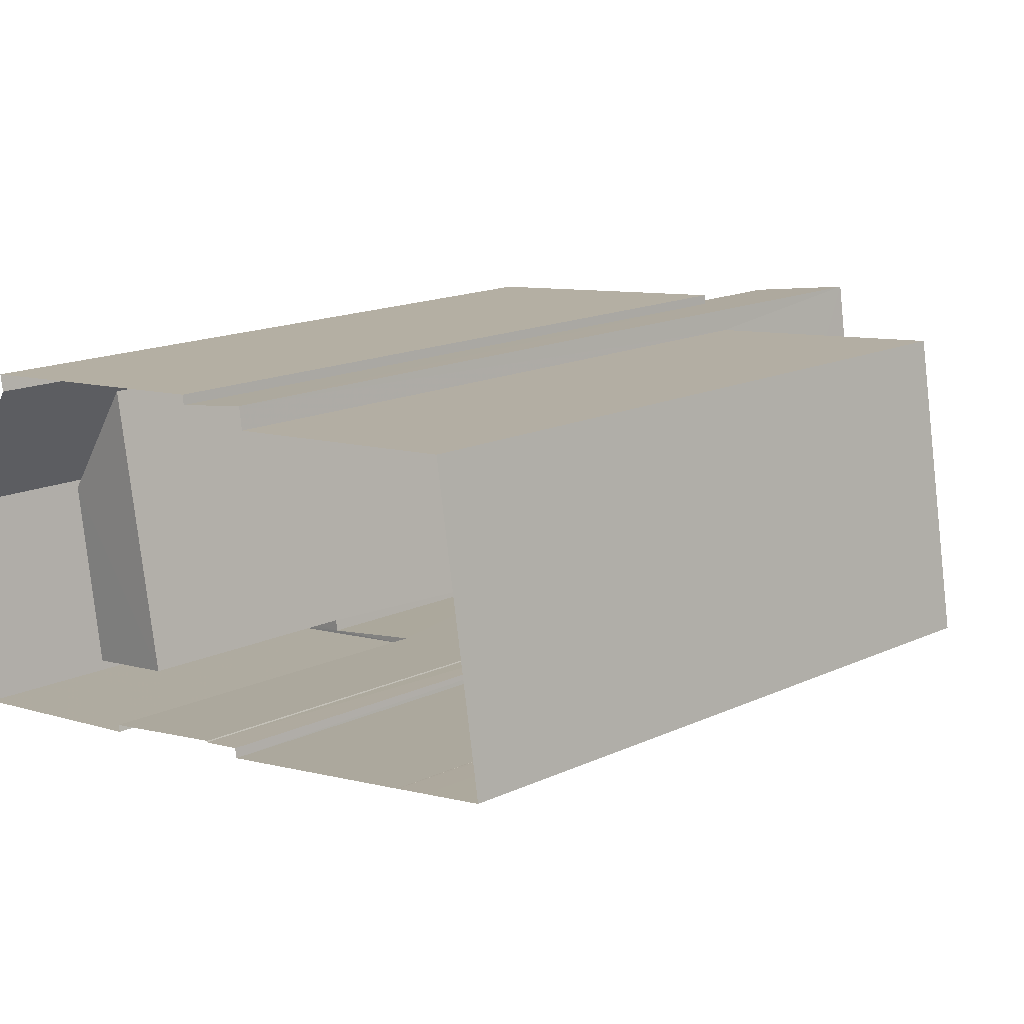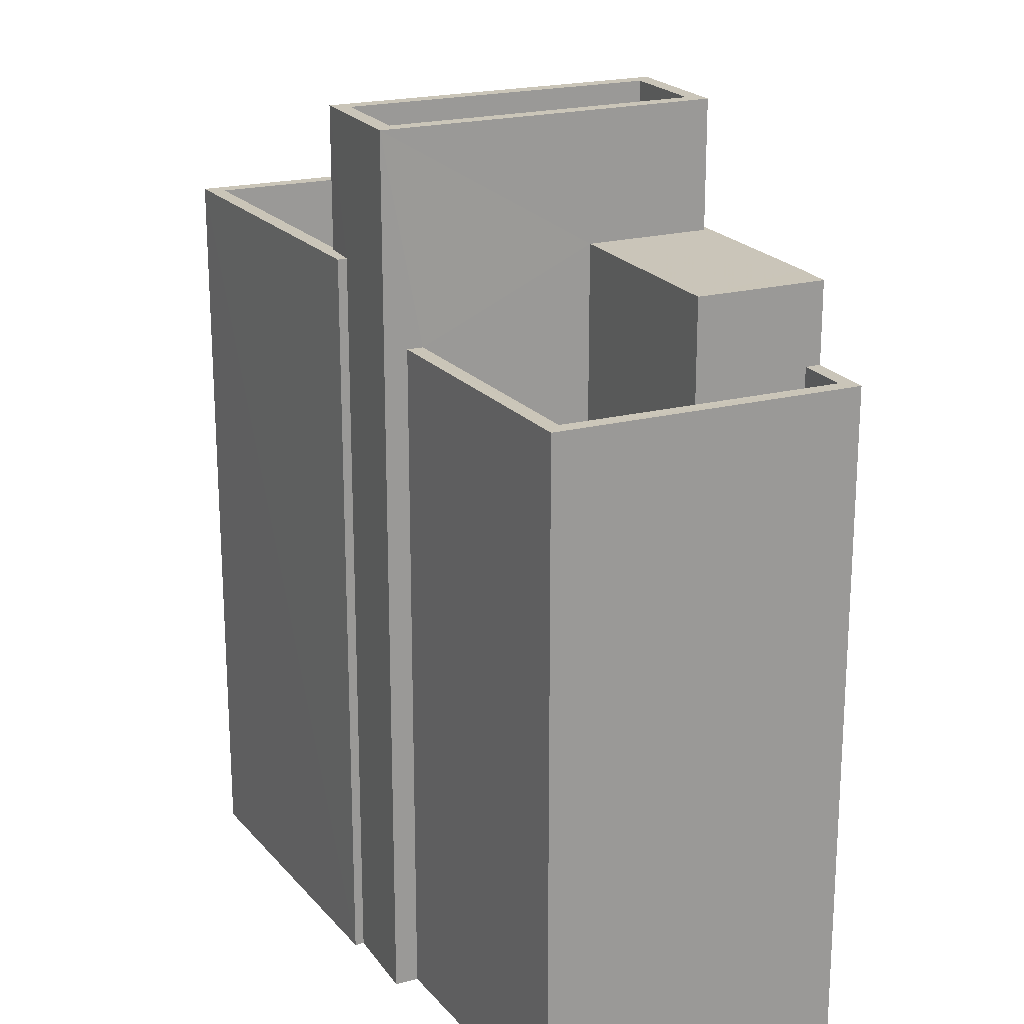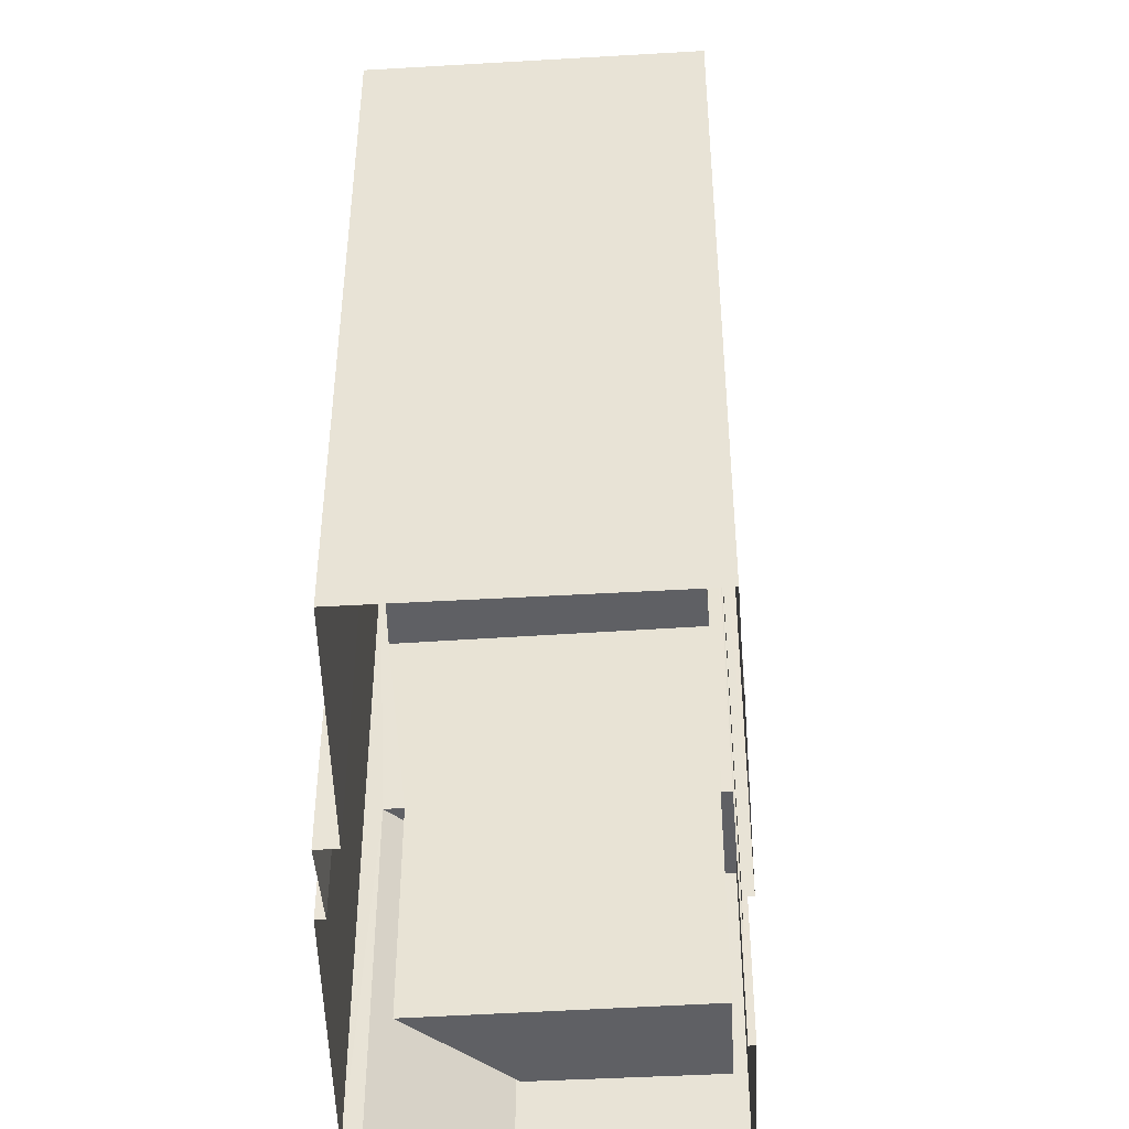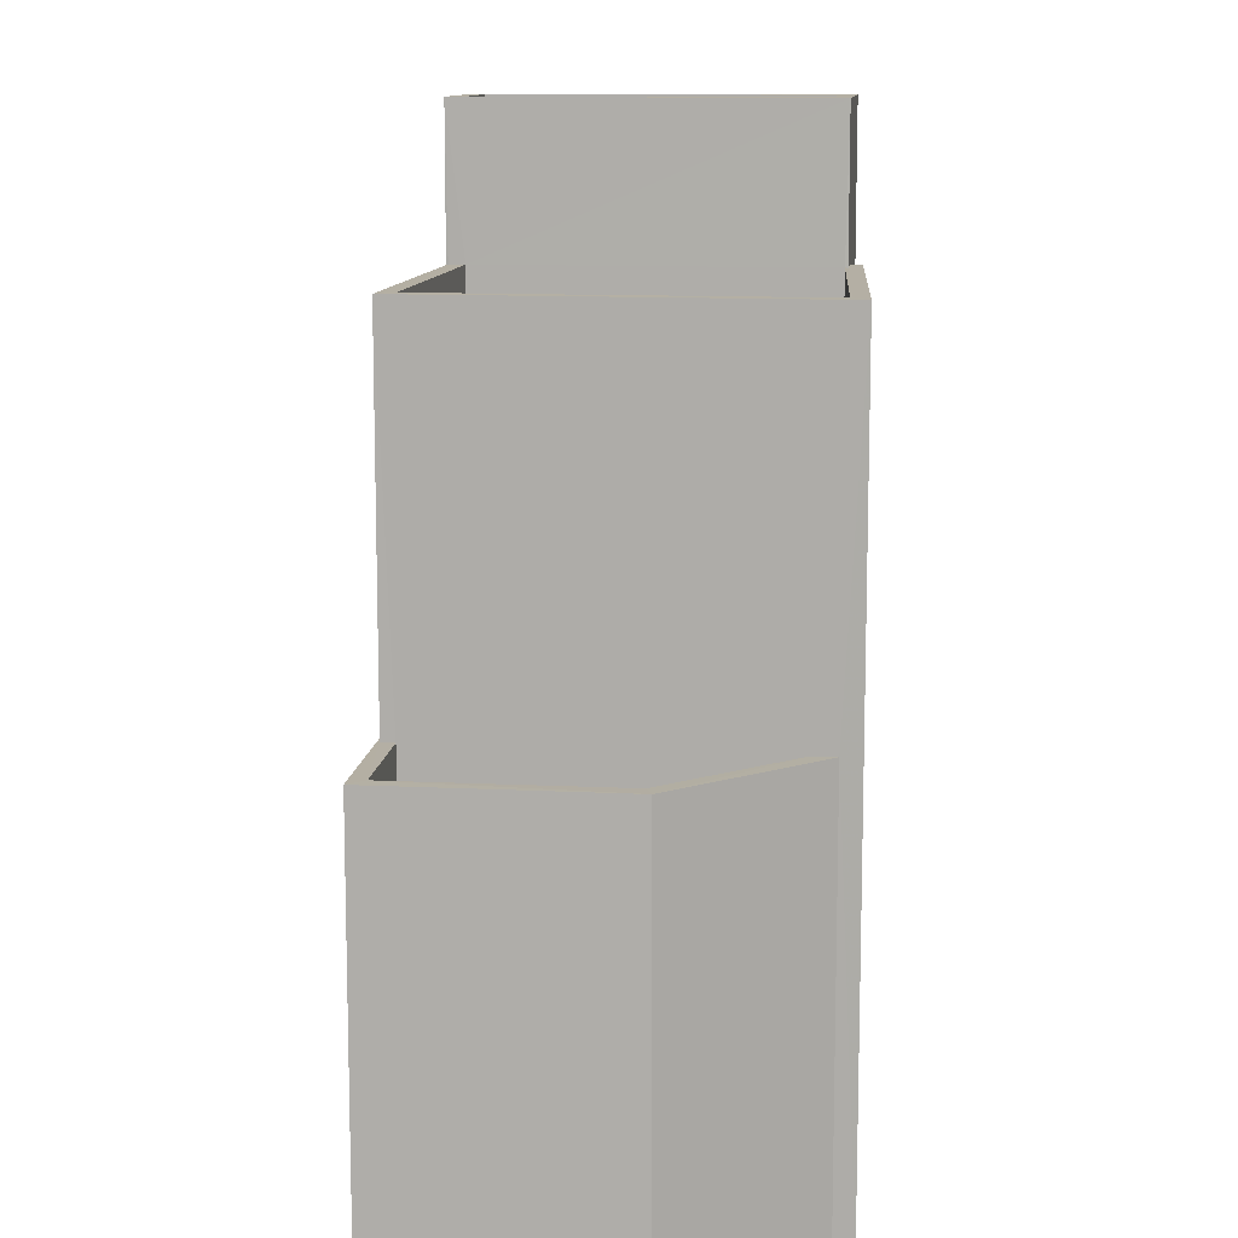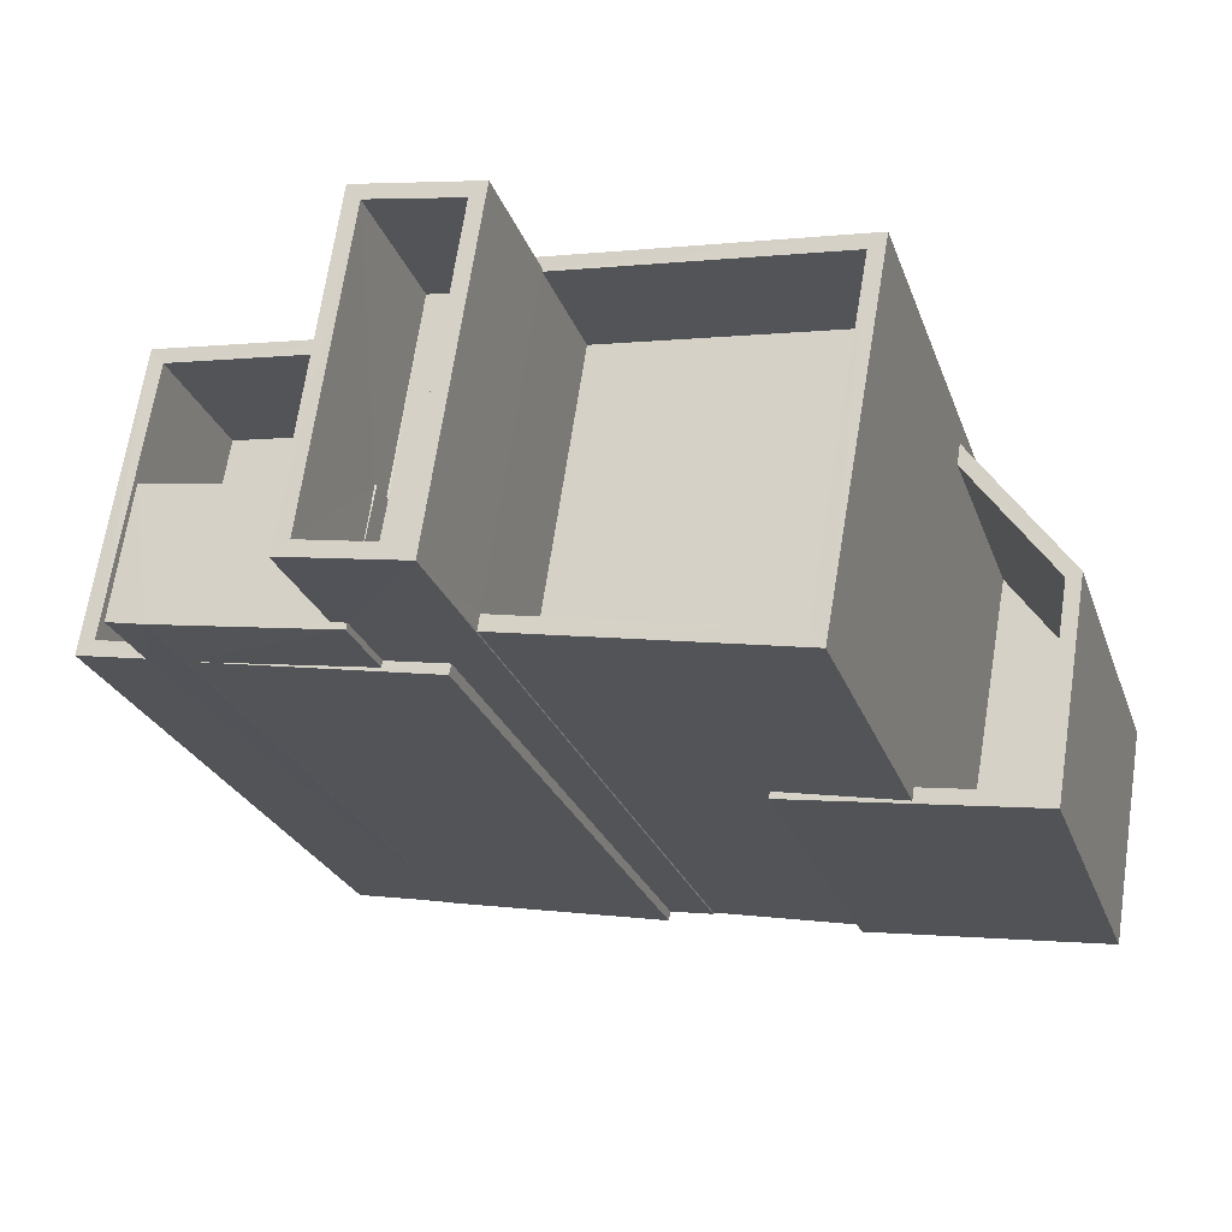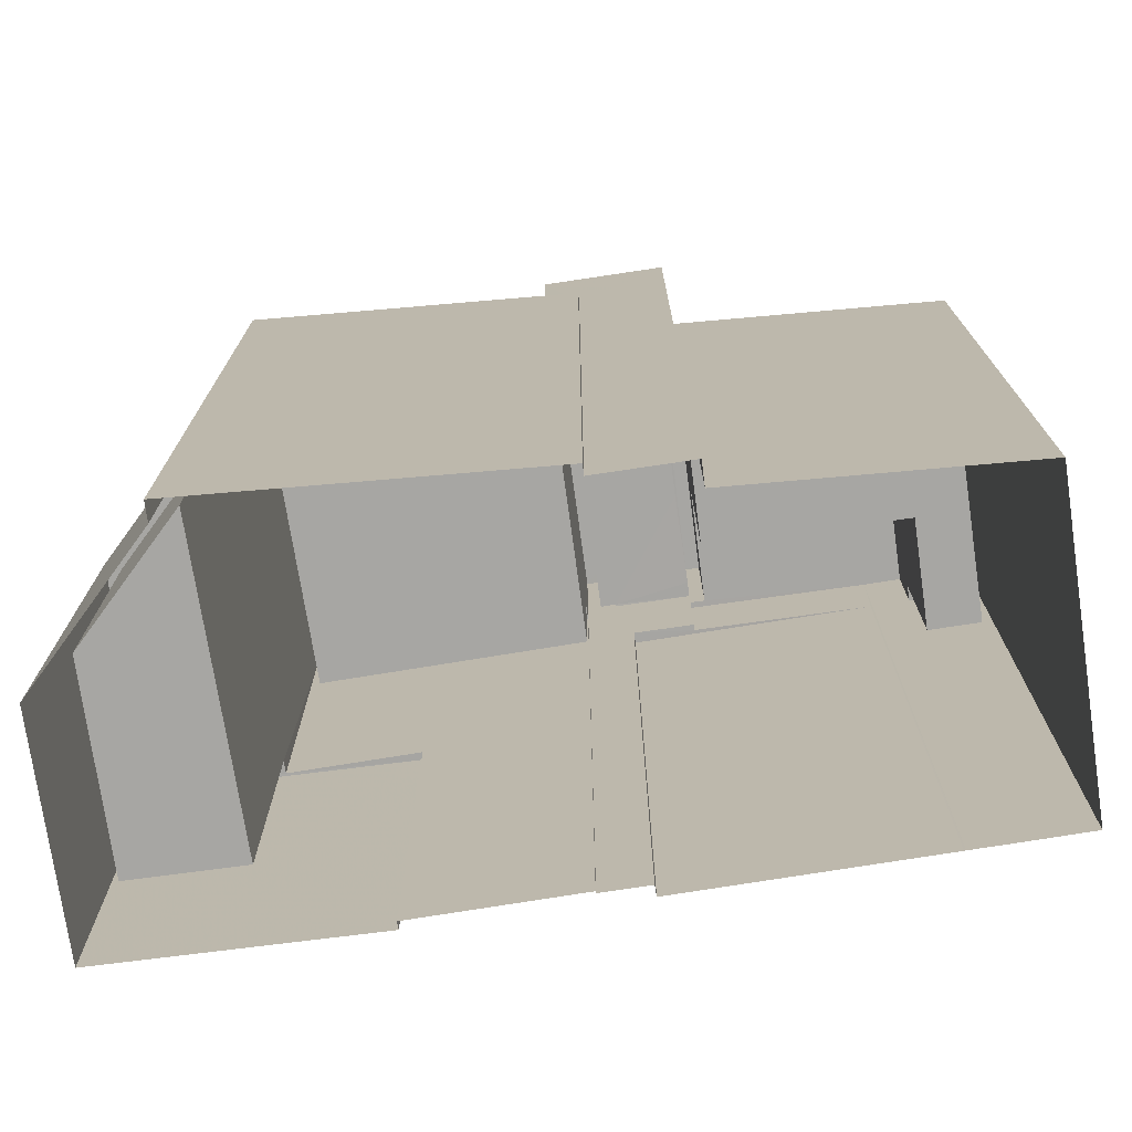
<metadata>
{"format":"obj","ext":"obj","renderer":"f3d","projection":"perspective","resolution":1024,"background":"white","views":[{"elev":16.2,"azim":-133.3,"up":"+Y"},{"elev":20.6,"azim":-124.4,"up":"+Z"},{"elev":-45.2,"azim":-95.5,"up":"+Z"},{"elev":11.3,"azim":87.6,"up":"+Z"},{"elev":-24.8,"azim":16.8,"up":"+Y"},{"elev":-74.2,"azim":179.0,"up":"+Z"}]}
</metadata>
<code>
v -8.885e+04 -9.943e+04 8.409
v -8.885e+04 -9.943e+04 8.409
v -8.885e+04 -9.943e+04 8.409
v -8.885e+04 -9.943e+04 8.409
v -8.886e+04 -9.942e+04 8.409
v -8.886e+04 -9.943e+04 8.409
v -8.886e+04 -9.943e+04 8.409
v -8.885e+04 -9.943e+04 8.409
v -8.885e+04 -9.943e+04 8.409
v -8.885e+04 -9.943e+04 8.409
v -8.885e+04 -9.943e+04 8.409
v -8.885e+04 -9.943e+04 8.409
v -8.885e+04 -9.942e+04 8.409
v -8.885e+04 -9.943e+04 8.409
v -8.886e+04 -9.943e+04 8.41
v -8.886e+04 -9.943e+04 8.41
v -8.885e+04 -9.942e+04 8.409
v -8.886e+04 -9.943e+04 8.409
v -8.886e+04 -9.942e+04 8.409
v -8.885e+04 -9.943e+04 16.13
v -8.885e+04 -9.943e+04 16.13
v -8.885e+04 -9.943e+04 16.13
v -8.885e+04 -9.943e+04 16.13
v -8.885e+04 -9.943e+04 16.13
v -8.885e+04 -9.943e+04 16.13
v -8.885e+04 -9.943e+04 16.13
v -8.885e+04 -9.943e+04 16.13
v -8.885e+04 -9.943e+04 16.13
v -8.885e+04 -9.943e+04 16.13
v -8.885e+04 -9.943e+04 22.53
v -8.885e+04 -9.943e+04 22.53
v -8.886e+04 -9.943e+04 22.53
v -8.886e+04 -9.943e+04 22.53
v -8.885e+04 -9.943e+04 22.53
v -8.885e+04 -9.943e+04 22.53
v -8.886e+04 -9.943e+04 22.53
v -8.886e+04 -9.942e+04 22.53
v -8.886e+04 -9.943e+04 22.53
v -8.885e+04 -9.943e+04 11.13
v -8.885e+04 -9.943e+04 11.13
v -8.885e+04 -9.943e+04 11.13
v -8.885e+04 -9.943e+04 11.13
v -8.886e+04 -9.943e+04 18.5
v -8.886e+04 -9.943e+04 18.5
v -8.886e+04 -9.942e+04 18.5
v -8.886e+04 -9.943e+04 18.5
v -8.886e+04 -9.943e+04 18.5
v -8.886e+04 -9.943e+04 18.5
v -8.885e+04 -9.943e+04 20.33
v -8.885e+04 -9.943e+04 20.33
v -8.885e+04 -9.943e+04 20.33
v -8.885e+04 -9.943e+04 20.33
v -8.886e+04 -9.943e+04 23.05
v -8.886e+04 -9.943e+04 23.05
v -8.886e+04 -9.943e+04 23.05
v -8.886e+04 -9.942e+04 25.53
v -8.885e+04 -9.942e+04 25.53
v -8.886e+04 -9.942e+04 25.53
v -8.886e+04 -9.943e+04 25.53
v -8.885e+04 -9.943e+04 25.53
v -8.885e+04 -9.943e+04 25.53
v -8.886e+04 -9.943e+04 25.53
v -8.885e+04 -9.943e+04 25.53
v -8.886e+04 -9.943e+04 21.5
v -8.886e+04 -9.943e+04 21.5
v -8.885e+04 -9.943e+04 21.5
v -8.885e+04 -9.943e+04 21.5
v -8.886e+04 -9.943e+04 21.5
v -8.885e+04 -9.943e+04 22.83
v -8.885e+04 -9.943e+04 22.83
v -8.885e+04 -9.943e+04 22.83
v -8.885e+04 -9.943e+04 22.83
v -8.885e+04 -9.942e+04 22.83
v -8.885e+04 -9.942e+04 22.83
v -8.885e+04 -9.942e+04 22.83
v -8.885e+04 -9.943e+04 22.83
v -8.885e+04 -9.943e+04 22.83
v -8.885e+04 -9.943e+04 22.83
v -8.885e+04 -9.943e+04 22.83
v -8.885e+04 -9.943e+04 22.83
v -8.885e+04 -9.943e+04 22.83
v -8.885e+04 -9.943e+04 22.83
v -8.886e+04 -9.943e+04 23.05
v -8.886e+04 -9.943e+04 23.05
v -8.886e+04 -9.943e+04 23.05
v -8.886e+04 -9.943e+04 23.05
v -8.886e+04 -9.943e+04 23.05
v -8.886e+04 -9.943e+04 23.05
v -8.886e+04 -9.943e+04 23.05
v -8.886e+04 -9.943e+04 21.5
v -8.886e+04 -9.943e+04 21.5
v -8.886e+04 -9.943e+04 21.5
v -8.886e+04 -9.942e+04 21.5
v -8.886e+04 -9.943e+04 21.5
v -8.886e+04 -9.943e+04 21.5
v -8.886e+04 -9.942e+04 21.5
v -8.886e+04 -9.943e+04 21.5
f 1 2 3
f 1 4 2
f 5 6 7
f 8 6 9
f 10 9 11
f 1 12 4
f 12 13 14
f 5 15 16
f 15 5 7
f 11 17 1
f 17 13 12
f 18 19 17
f 18 6 5
f 9 6 18
f 11 9 17
f 12 1 17
f 9 18 17
f 20 21 22
f 20 23 21
f 24 25 26
f 27 23 25
f 28 21 27
f 24 29 25
f 29 27 25
f 21 23 27
f 30 31 32
f 33 34 30
f 31 35 32
f 36 33 30
f 32 35 37
f 32 37 38
f 36 30 32
f 39 40 41
f 42 39 41
f 43 44 45
f 45 44 46
f 43 47 44
f 46 44 48
f 49 50 51
f 49 52 50
f 53 54 55
f 56 57 58
f 59 60 61
f 62 59 61
f 61 60 57
f 63 57 56
f 61 57 63
f 64 65 66
f 66 65 67
f 65 68 67
f 69 70 71
f 72 69 71
f 73 74 75
f 70 76 77
f 76 75 74
f 74 78 77
f 71 70 77
f 76 74 77
f 56 58 59
f 62 56 59
f 79 80 81
f 79 82 80
f 83 84 85
f 86 83 87
f 84 88 85
f 87 83 89
f 83 85 89
f 90 91 92
f 93 90 92
f 94 95 96
f 91 97 92
f 95 93 96
f 96 93 92
f 35 56 37
f 35 63 56
f 74 57 78
f 51 50 78
f 11 69 10
f 72 57 60
f 10 69 60
f 51 78 72
f 69 72 60
f 78 57 72
f 11 1 22
f 11 22 69
f 22 70 69
f 22 21 70
f 18 95 19
f 85 59 89
f 46 48 94
f 48 89 94
f 19 95 58
f 89 59 58
f 95 94 58
f 94 89 58
f 35 80 63
f 63 80 61
f 35 31 80
f 61 80 82
f 67 68 6
f 8 67 6
f 29 41 40
f 27 29 40
f 12 14 26
f 14 76 26
f 39 42 24
f 24 76 70
f 28 70 21
f 39 24 28
f 26 76 24
f 28 24 70
f 65 88 84
f 65 64 88
f 22 3 20
f 22 1 3
f 59 85 88
f 60 59 88
f 60 66 10
f 10 66 9
f 88 64 66
f 60 88 66
f 48 44 87
f 89 48 87
f 80 30 81
f 80 31 30
f 38 37 53
f 37 56 53
f 36 54 33
f 53 56 62
f 54 53 62
f 33 54 62
f 28 27 40
f 39 28 40
f 61 79 62
f 62 79 33
f 61 82 79
f 33 79 34
f 16 90 93
f 5 16 93
f 26 25 4
f 12 26 4
f 65 84 68
f 6 68 7
f 7 68 83
f 68 84 83
f 34 81 30
f 34 79 81
f 17 75 13
f 17 73 75
f 18 5 93
f 95 18 93
f 25 2 4
f 25 23 2
f 54 32 55
f 54 36 32
f 97 43 92
f 97 47 43
f 91 90 16
f 15 91 16
f 92 43 45
f 96 92 45
f 57 73 58
f 58 73 19
f 57 74 73
f 19 73 17
f 15 7 91
f 7 83 91
f 83 86 91
f 94 96 45
f 46 94 45
f 2 20 3
f 2 23 20
f 51 72 71
f 49 51 71
f 24 41 29
f 24 42 41
f 76 13 75
f 76 14 13
f 50 77 78
f 50 52 77
f 44 97 87
f 87 97 86
f 44 47 97
f 86 97 91
f 38 55 32
f 38 53 55
f 77 52 49
f 71 77 49
f 66 67 8
f 9 66 8

</code>
